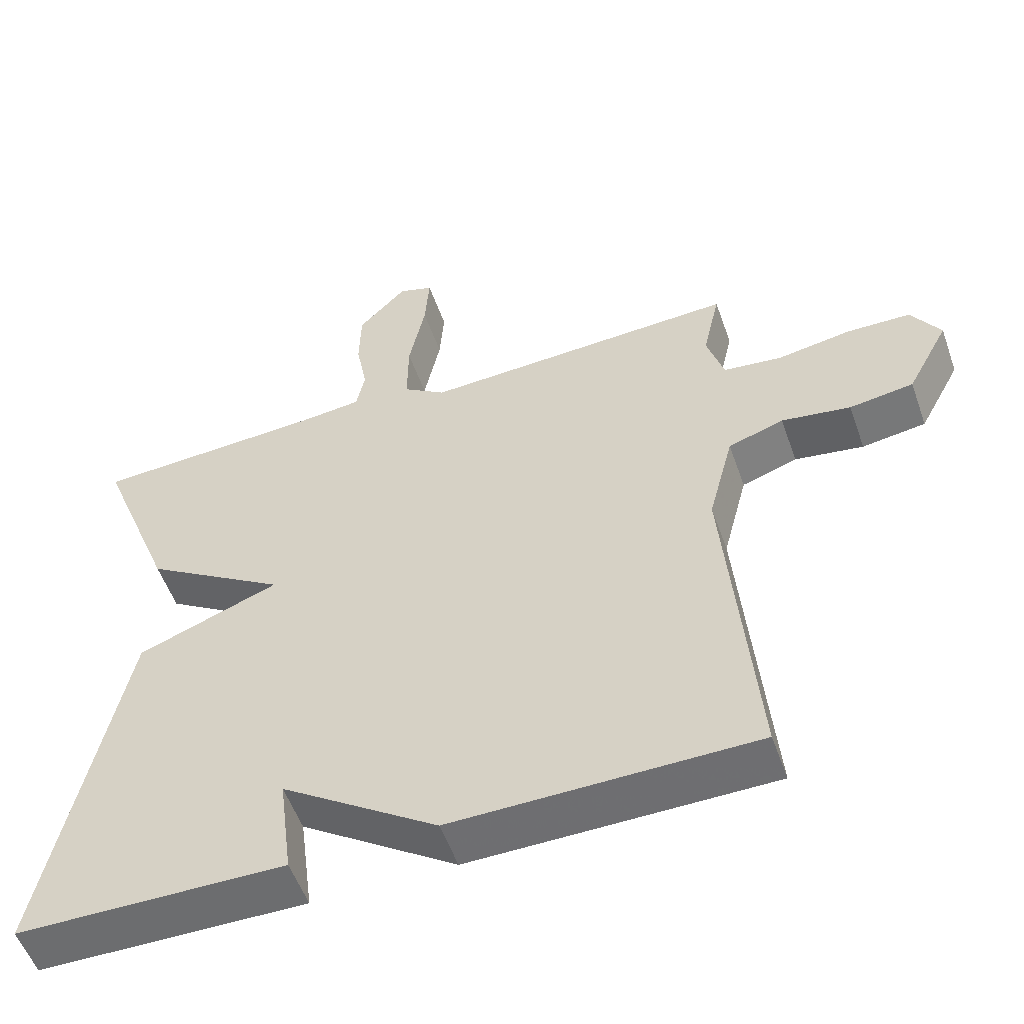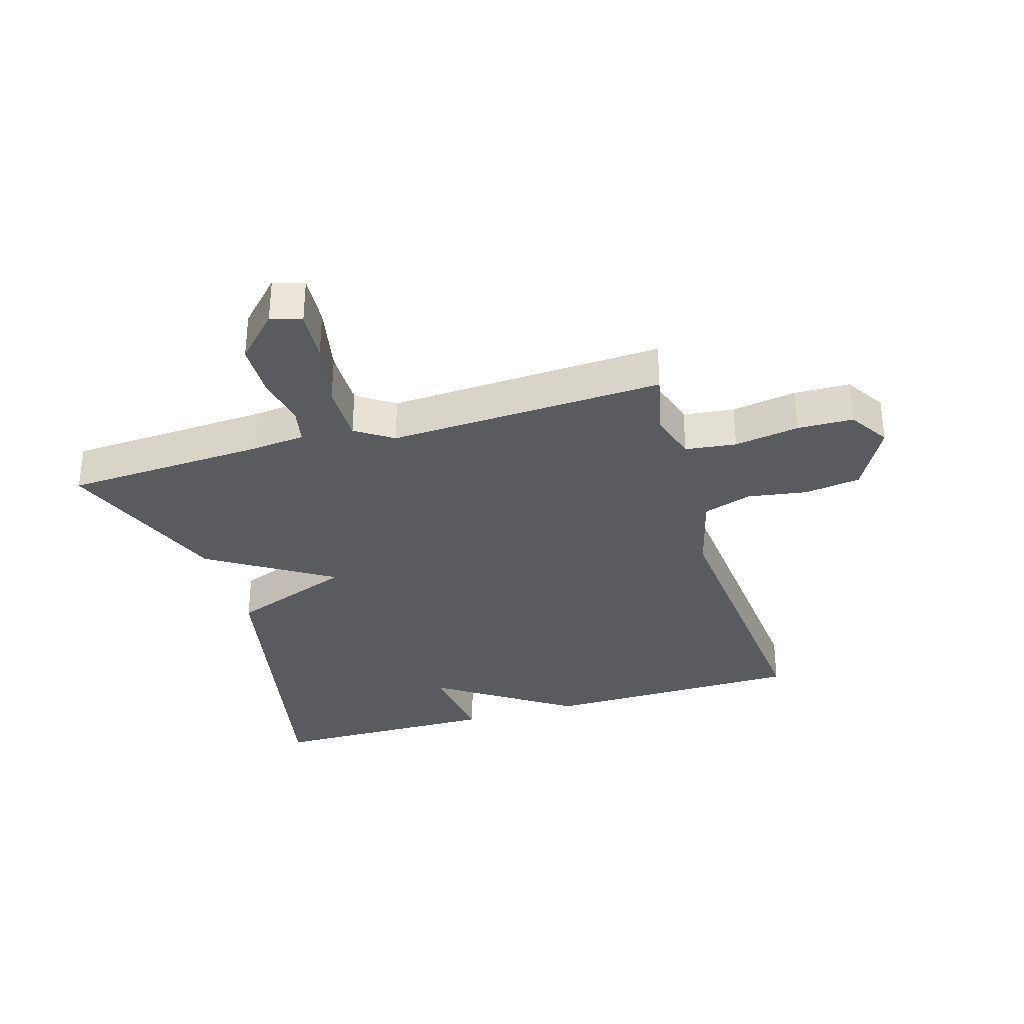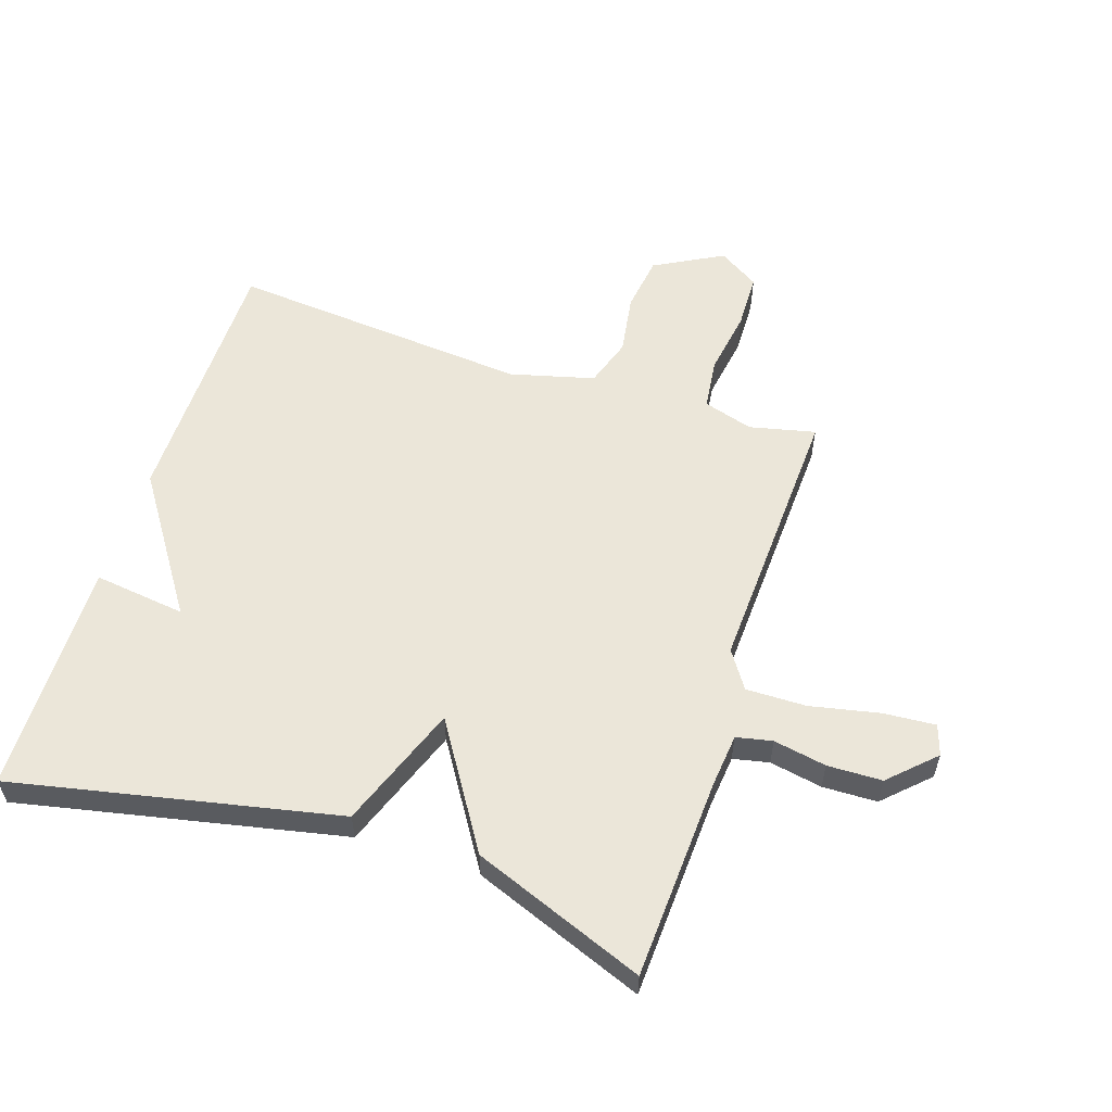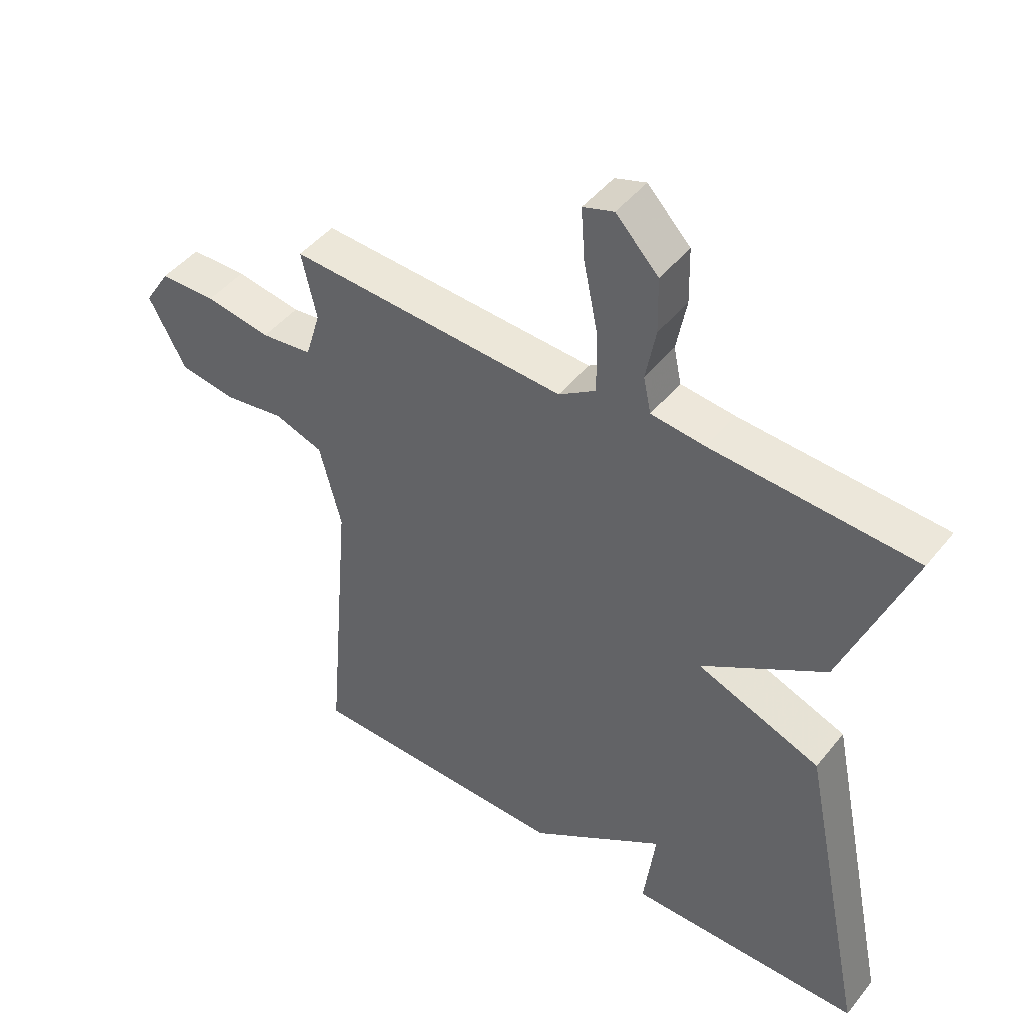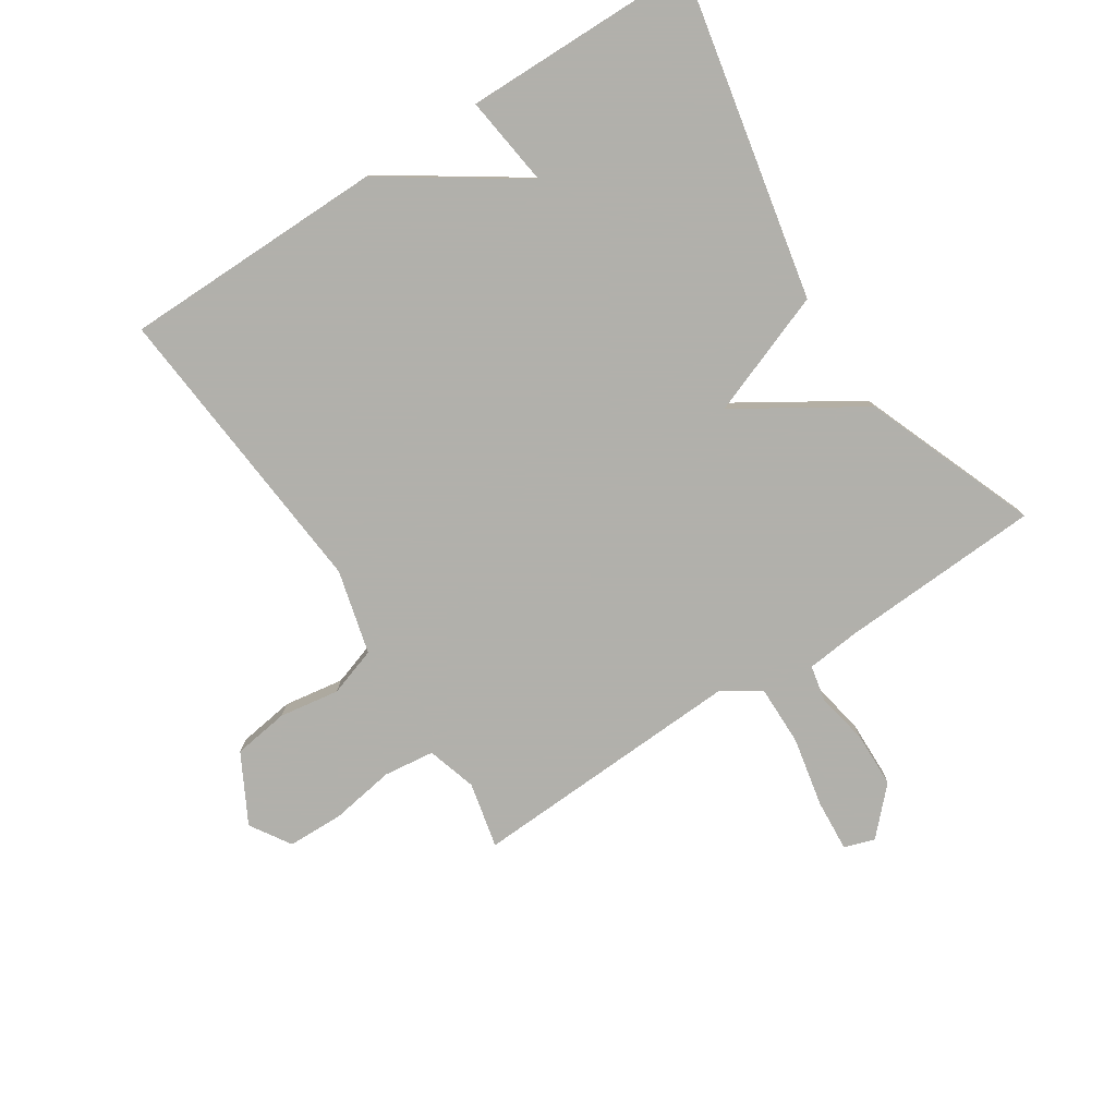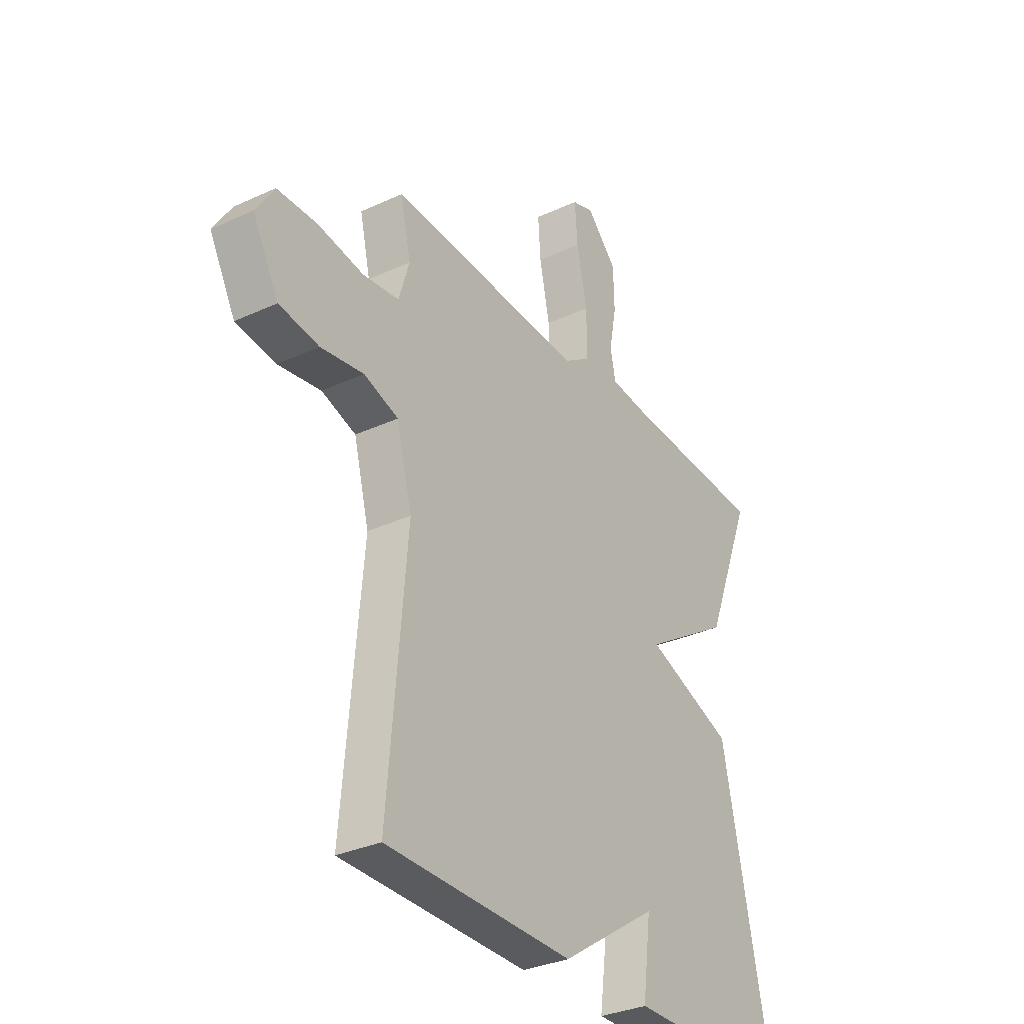
<metadata>
{"format":"obj","ext":"obj","renderer":"f3d","projection":"perspective","resolution":1024,"background":"white","views":[{"elev":-54.2,"azim":19.3,"up":"+Z"},{"elev":-32.9,"azim":16.6,"up":"+Y"},{"elev":57.2,"azim":-72.0,"up":"+Y"},{"elev":46.0,"azim":-143.6,"up":"+Z"},{"elev":-78.5,"azim":-147.0,"up":"+Y"},{"elev":-32.3,"azim":122.9,"up":"+Z"}]}
</metadata>
<code>
v 0.5 0.07 -0.5
v 0.076 0.07 -0.504
v -0.143 0.07 -0.357
v -0.124 0.07 -0.504
v -0.5 0.07 -0.5
v -0.392 0.07 0.023
v -0.193 0.07 0.098
v -0.392 0.07 0.223
v -0.5 0.07 0.5
v -0.175 0.07 0.517
v -0.089 0.07 0.526
v -0.077 0.07 0.584
v -0.093 0.07 0.669
v -0.091 0.07 0.757
v -0.023 0.07 0.828
v 0.026 0.07 0.812
v 0.02 0.07 0.728
v -0.003 0.07 0.616
v -0.004 0.07 0.519
v 0.056 0.07 0.479
v 0.5 0.07 0.5
v 0.476 0.07 0.394
v 0.5 0.07 0.314
v 0.582 0.07 0.304
v 0.686 0.07 0.321
v 0.776 0.07 0.319
v 0.817 0.07 0.254
v 0.758 0.07 0.144
v 0.668 0.07 0.131
v 0.571 0.07 0.146
v 0.493 0.07 0.12
v 0.458 0.07 -0.015
v 0.5 0 -0.5
v 0.076 0 -0.504
v -0.143 0 -0.357
v -0.124 0 -0.504
v -0.5 0 -0.5
v -0.392 0 0.023
v -0.193 0 0.098
v -0.392 0 0.223
v -0.5 0 0.5
v -0.175 0 0.517
v -0.089 0 0.526
v -0.077 0 0.584
v -0.093 0 0.669
v -0.091 0 0.757
v -0.023 0 0.828
v 0.026 0 0.812
v 0.02 0 0.728
v -0.003 0 0.616
v -0.004 0 0.519
v 0.056 0 0.479
v 0.5 0 0.5
v 0.476 0 0.394
v 0.5 0 0.314
v 0.582 0 0.304
v 0.686 0 0.321
v 0.776 0 0.319
v 0.817 0 0.254
v 0.758 0 0.144
v 0.668 0 0.131
v 0.571 0 0.146
v 0.493 0 0.12
v 0.458 0 -0.015
f 28 29 30
f 27 28 30
f 26 27 30
f 25 26 30
f 24 25 30
f 23 24 30 31
f 22 23 31 32
f 20 21 22
f 16 17 18
f 15 16 18
f 14 15 18
f 13 14 18
f 12 13 18
f 11 12 18 19
f 10 11 19 20
f 20 22 32
f 10 20 32
f 9 10 32
f 8 9 32
f 7 8 32
f 3 4 5 6
f 6 7 32
f 3 6 32
f 2 3 32
f 1 2 32
f 62 61 60
f 62 60 59
f 62 59 58
f 62 58 57
f 62 57 56
f 63 62 56 55
f 64 63 55 54
f 54 53 52
f 50 49 48
f 50 48 47
f 50 47 46
f 50 46 45
f 50 45 44
f 51 50 44 43
f 52 51 43 42
f 64 54 52
f 64 52 42
f 64 42 41
f 64 41 40
f 64 40 39
f 38 37 36 35
f 64 39 38
f 64 38 35
f 64 35 34
f 64 34 33
f 1 33 34 2
f 2 34 35 3
f 3 35 36 4
f 4 36 37 5
f 5 37 38 6
f 6 38 39 7
f 7 39 40 8
f 8 40 41 9
f 9 41 42 10
f 10 42 43 11
f 11 43 44 12
f 12 44 45 13
f 13 45 46 14
f 14 46 47 15
f 15 47 48 16
f 16 48 49 17
f 17 49 50 18
f 18 50 51 19
f 19 51 52 20
f 20 52 53 21
f 21 53 54 22
f 22 54 55 23
f 23 55 56 24
f 24 56 57 25
f 25 57 58 26
f 26 58 59 27
f 27 59 60 28
f 28 60 61 29
f 29 61 62 30
f 30 62 63 31
f 31 63 64 32
f 32 64 33 1

</code>
